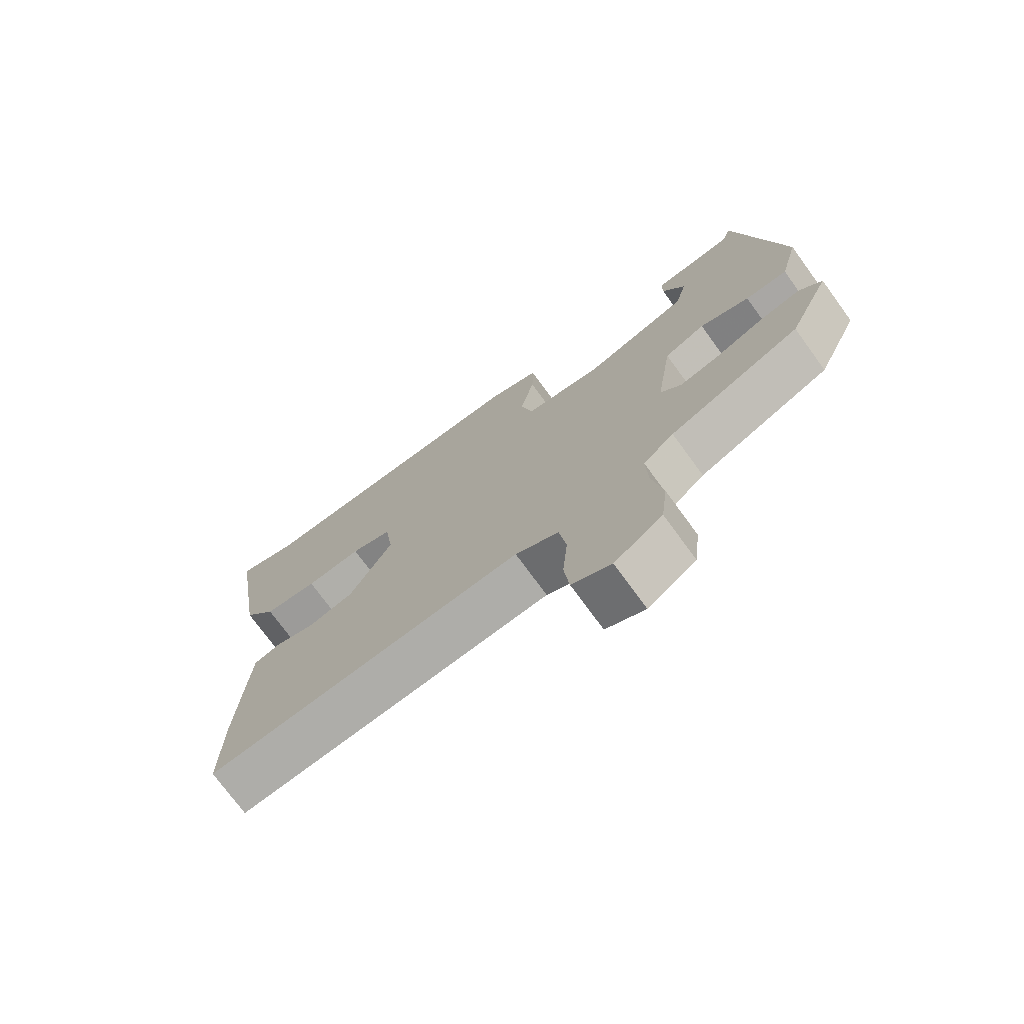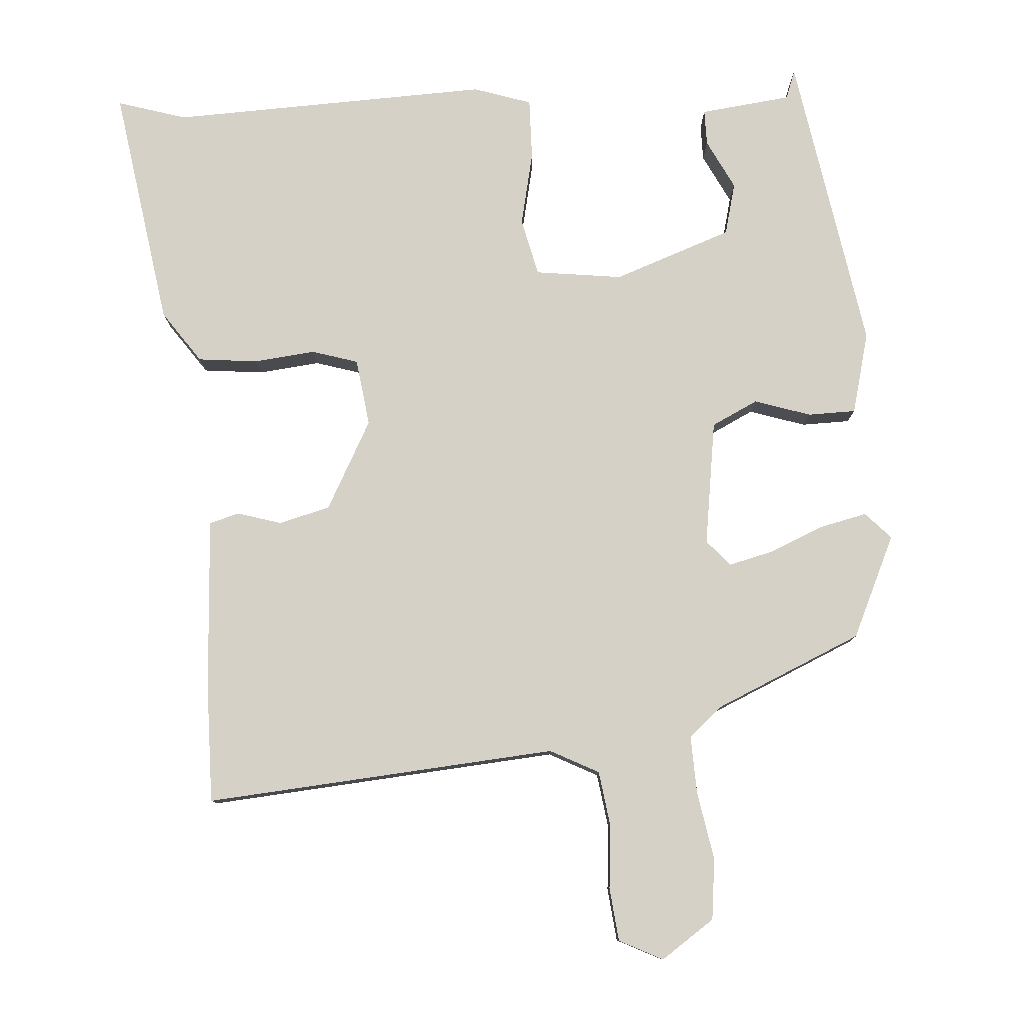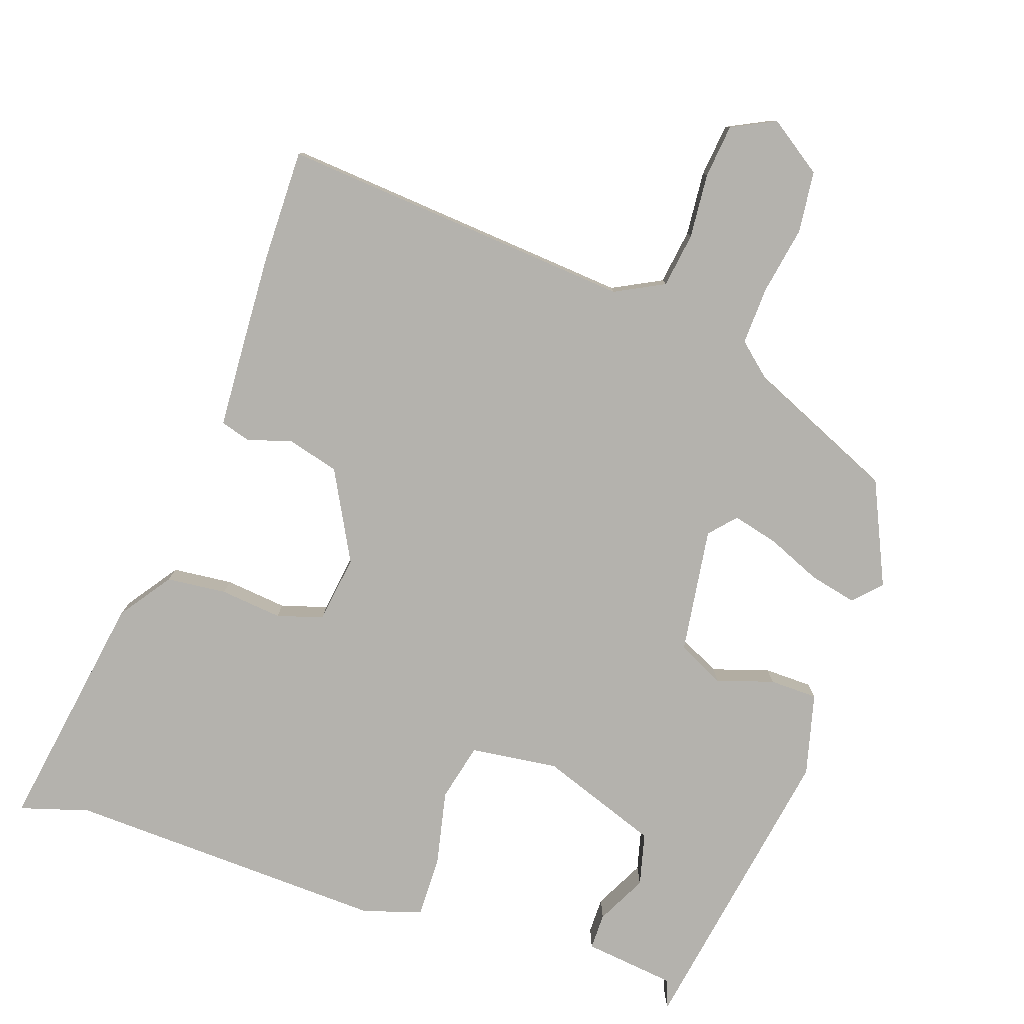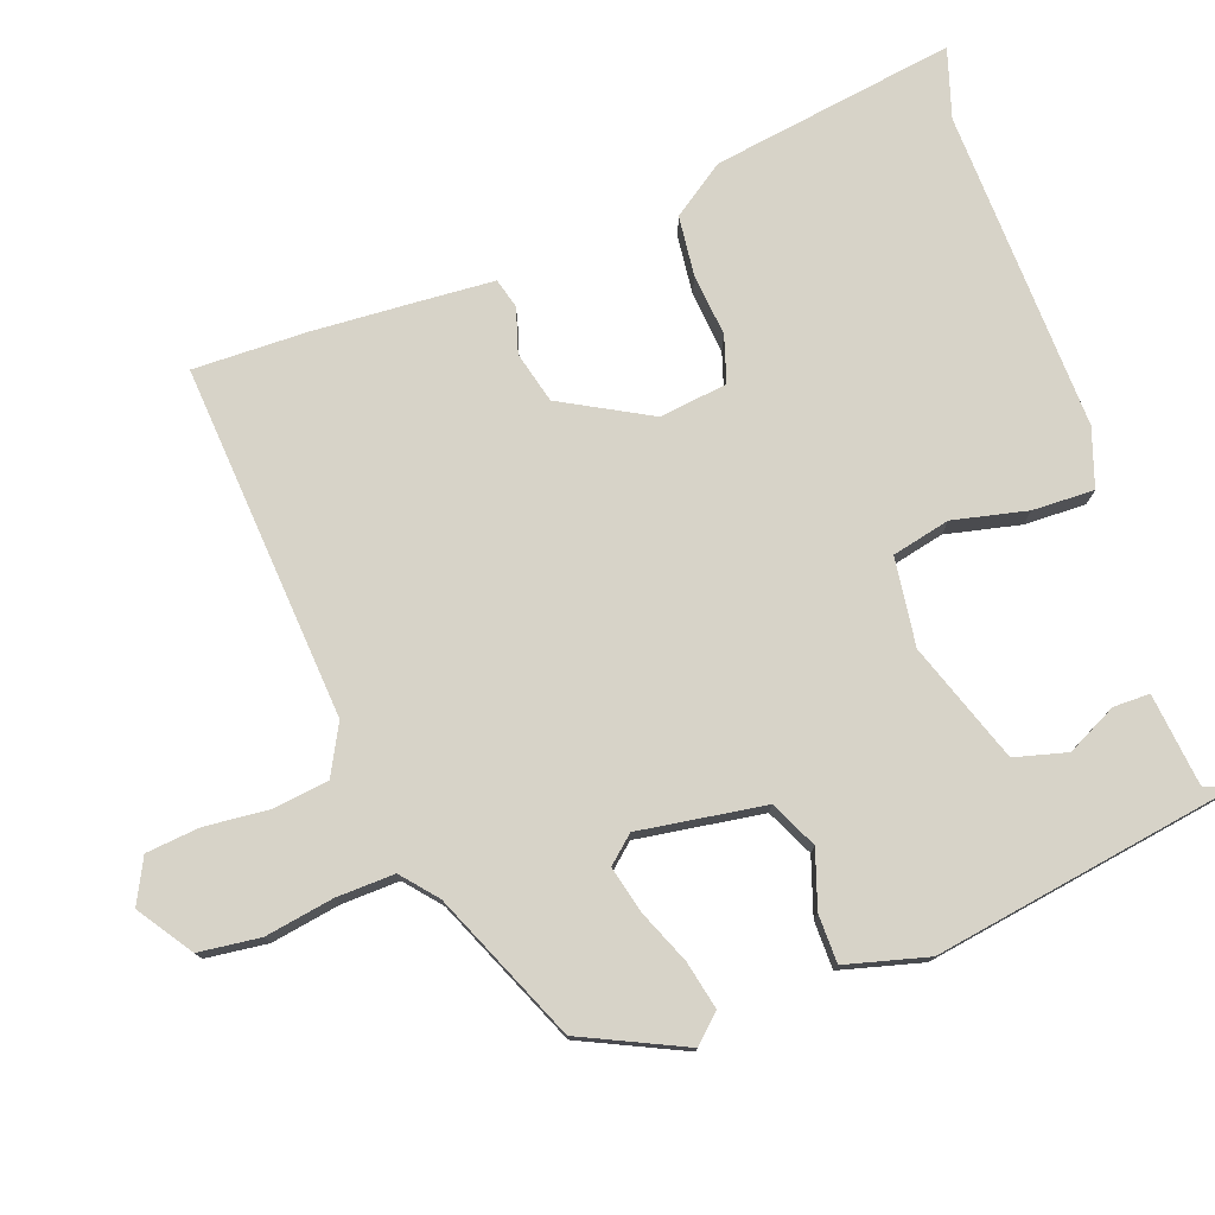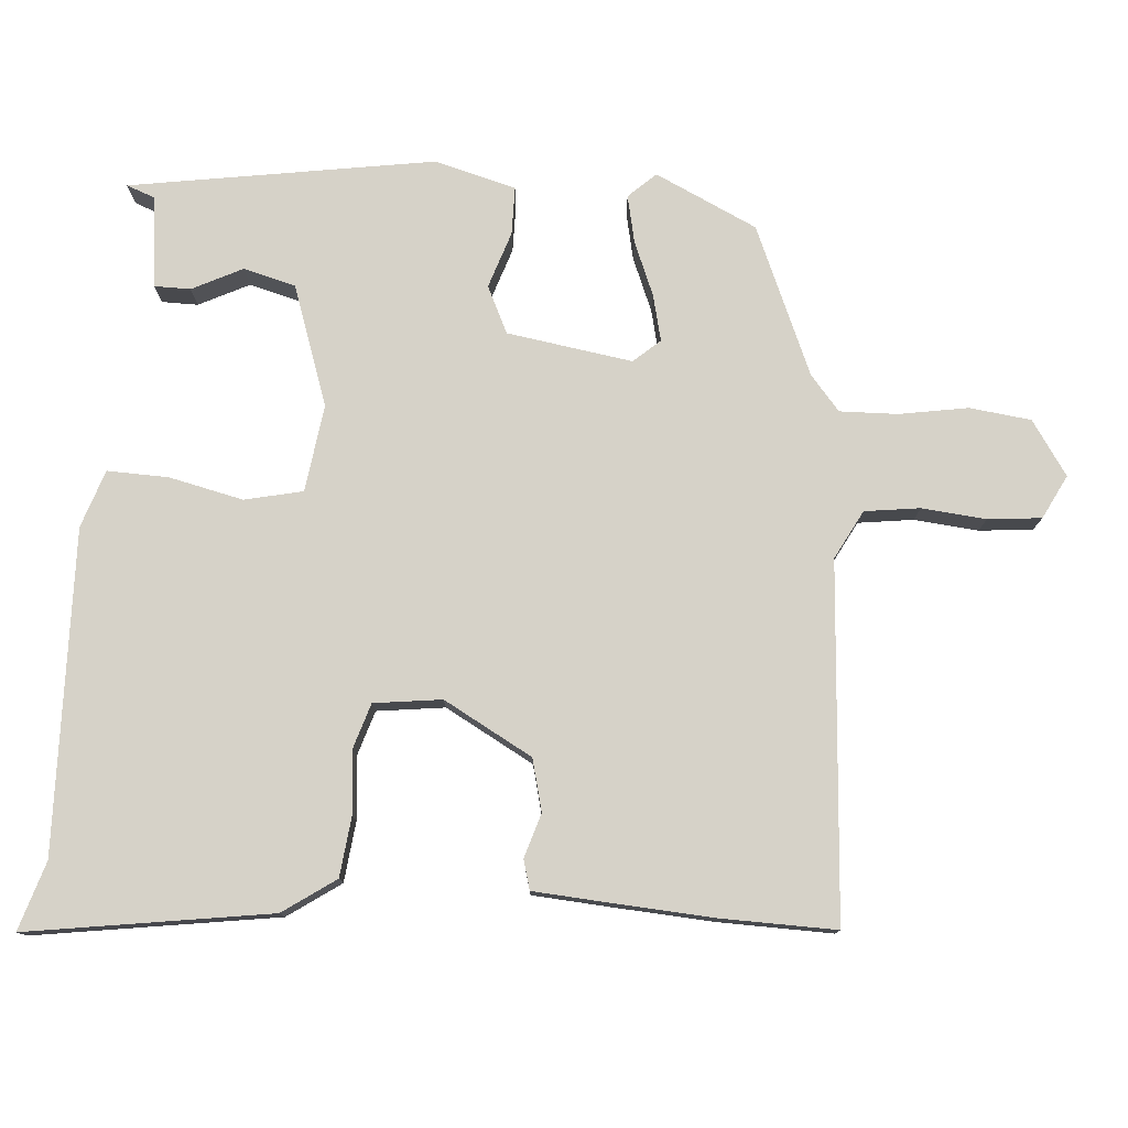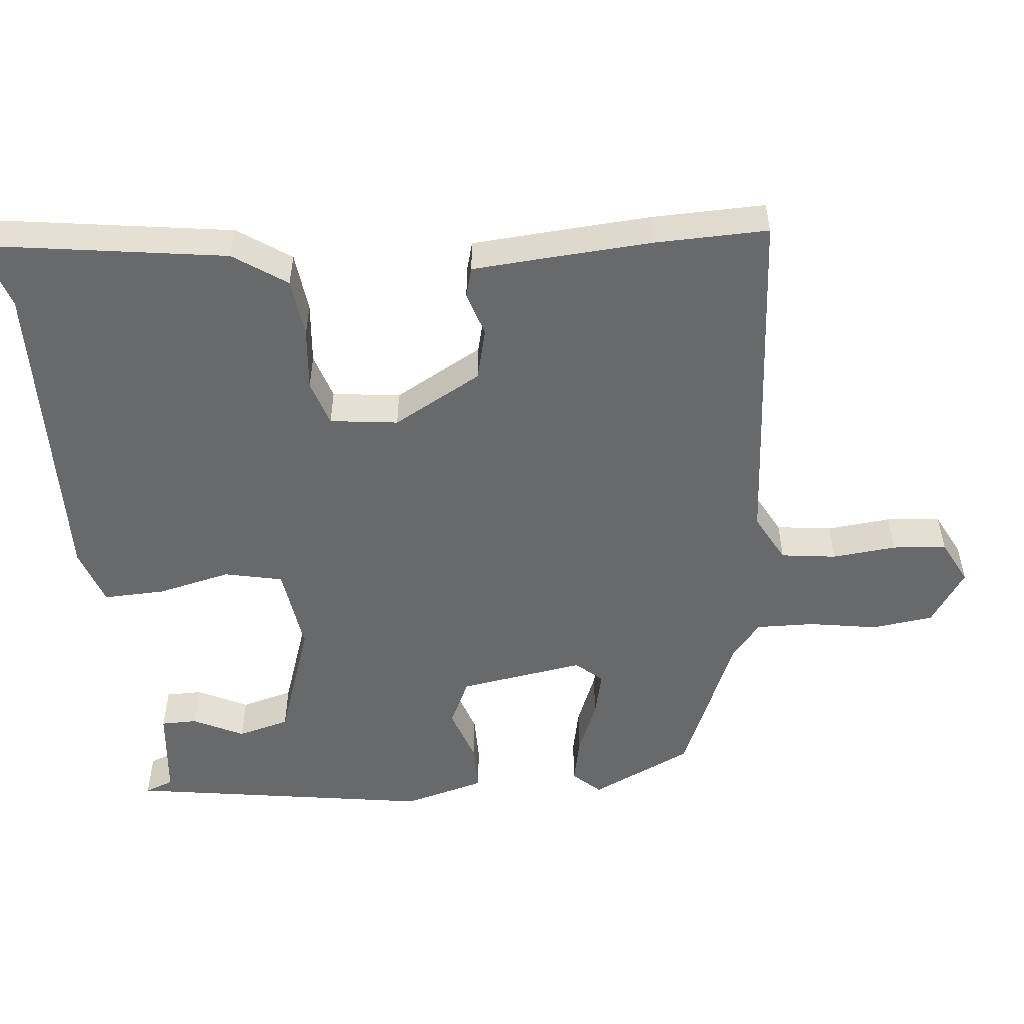
<metadata>
{"format":"obj","ext":"obj","renderer":"f3d","projection":"perspective","resolution":1024,"background":"white","views":[{"elev":-74.1,"azim":-143.9,"up":"+Z"},{"elev":79.7,"azim":176.1,"up":"+Y"},{"elev":-79.6,"azim":160.9,"up":"+Y"},{"elev":76.7,"azim":-109.5,"up":"+Y"},{"elev":77.8,"azim":94.8,"up":"+Y"},{"elev":-52.6,"azim":96.2,"up":"+Y"}]}
</metadata>
<code>
v 0.499 0.07 -0.396
v 0.501 0.07 -0.557
v -0.001 0.07 -0.518
v -0.07 0.07 -0.554
v -0.081 0.07 -0.632
v -0.073 0.07 -0.723
v -0.081 0.07 -0.799
v -0.143 0.07 -0.83
v -0.219 0.07 -0.778
v -0.229 0.07 -0.691
v -0.212 0.07 -0.594
v -0.209 0.07 -0.512
v -0.258 0.07 -0.47
v -0.467 0.07 -0.379
v -0.534 0.07 -0.234
v -0.498 0.07 -0.196
v -0.431 0.07 -0.211
v -0.355 0.07 -0.243
v -0.29 0.07 -0.259
v -0.257 0.07 -0.222
v -0.283 0.07 -0.044
v -0.349 0.07 -0.012
v -0.429 0.07 -0.038
v -0.497 0.07 -0.037
v -0.527 0.07 0.079
v -0.455 0.07 0.509
v -0.44 0.07 0.468
v -0.31 0.07 0.453
v -0.31 0.07 0.402
v -0.346 0.07 0.331
v -0.327 0.07 0.257
v -0.158 0.07 0.197
v -0.034 0.07 0.213
v -0.015 0.07 0.295
v -0.038 0.07 0.4
v -0.04 0.07 0.487
v 0.042 0.07 0.514
v 0.497 0.07 0.499
v 0.595 0.07 0.529
v 0.541 0.07 0.185
v 0.489 0.07 0.111
v 0.404 0.07 0.102
v 0.316 0.07 0.111
v 0.251 0.07 0.091
v 0.238 0.07 -0.005
v 0.306 0.07 -0.131
v 0.379 0.07 -0.15
v 0.442 0.07 -0.131
v 0.484 0.07 -0.143
v 0.491 0.07 -0.254
v 0.499 0 -0.396
v 0.501 0 -0.557
v -0.001 0 -0.518
v -0.07 0 -0.554
v -0.081 0 -0.632
v -0.073 0 -0.723
v -0.081 0 -0.799
v -0.143 0 -0.83
v -0.219 0 -0.778
v -0.229 0 -0.691
v -0.212 0 -0.594
v -0.209 0 -0.512
v -0.258 0 -0.47
v -0.467 0 -0.379
v -0.534 0 -0.234
v -0.498 0 -0.196
v -0.431 0 -0.211
v -0.355 0 -0.243
v -0.29 0 -0.259
v -0.257 0 -0.222
v -0.283 0 -0.044
v -0.349 0 -0.012
v -0.429 0 -0.038
v -0.497 0 -0.037
v -0.527 0 0.079
v -0.455 0 0.509
v -0.44 0 0.468
v -0.31 0 0.453
v -0.31 0 0.402
v -0.346 0 0.331
v -0.327 0 0.257
v -0.158 0 0.197
v -0.034 0 0.213
v -0.015 0 0.295
v -0.038 0 0.4
v -0.04 0 0.487
v 0.042 0 0.514
v 0.497 0 0.499
v 0.595 0 0.529
v 0.541 0 0.185
v 0.489 0 0.111
v 0.404 0 0.102
v 0.316 0 0.111
v 0.251 0 0.091
v 0.238 0 -0.005
v 0.306 0 -0.131
v 0.379 0 -0.15
v 0.442 0 -0.131
v 0.484 0 -0.143
v 0.491 0 -0.254
f 1 2 3
f 50 1 3
f 49 50 3
f 48 49 3
f 47 48 3
f 46 47 3 4
f 45 46 4
f 44 45 4
f 41 42 43
f 40 41 43
f 39 40 43
f 38 39 43
f 38 43 44
f 37 38 44
f 36 37 44
f 35 36 44
f 34 35 44
f 33 34 44 4
f 27 28 29 30
f 27 30 31
f 25 26 27
f 24 25 27
f 23 24 27
f 22 23 27
f 21 22 27 31
f 16 17 18
f 15 16 18
f 14 15 18
f 13 14 18
f 12 13 18 19
f 9 10 11
f 8 9 11
f 7 8 11
f 6 7 11
f 5 6 11
f 5 11 12
f 4 5 12
f 33 4 12
f 32 33 12
f 21 31 32 12
f 12 19 20
f 12 20 21
f 53 52 51
f 53 51 100
f 53 100 99
f 53 99 98
f 53 98 97
f 54 53 97 96
f 54 96 95
f 54 95 94
f 93 92 91
f 93 91 90
f 93 90 89
f 93 89 88
f 94 93 88
f 94 88 87
f 94 87 86
f 94 86 85
f 94 85 84
f 54 94 84 83
f 80 79 78 77
f 81 80 77
f 77 76 75
f 77 75 74
f 77 74 73
f 77 73 72
f 81 77 72 71
f 68 67 66
f 68 66 65
f 68 65 64
f 68 64 63
f 69 68 63 62
f 61 60 59
f 61 59 58
f 61 58 57
f 61 57 56
f 61 56 55
f 62 61 55
f 62 55 54
f 62 54 83
f 62 83 82
f 62 82 81 71
f 70 69 62
f 71 70 62
f 1 51 52 2
f 2 52 53 3
f 3 53 54 4
f 4 54 55 5
f 5 55 56 6
f 6 56 57 7
f 7 57 58 8
f 8 58 59 9
f 9 59 60 10
f 10 60 61 11
f 11 61 62 12
f 12 62 63 13
f 13 63 64 14
f 14 64 65 15
f 15 65 66 16
f 16 66 67 17
f 17 67 68 18
f 18 68 69 19
f 19 69 70 20
f 20 70 71 21
f 21 71 72 22
f 22 72 73 23
f 23 73 74 24
f 24 74 75 25
f 25 75 76 26
f 26 76 77 27
f 27 77 78 28
f 28 78 79 29
f 29 79 80 30
f 30 80 81 31
f 31 81 82 32
f 32 82 83 33
f 33 83 84 34
f 34 84 85 35
f 35 85 86 36
f 36 86 87 37
f 37 87 88 38
f 38 88 89 39
f 39 89 90 40
f 40 90 91 41
f 41 91 92 42
f 42 92 93 43
f 43 93 94 44
f 44 94 95 45
f 45 95 96 46
f 46 96 97 47
f 47 97 98 48
f 48 98 99 49
f 49 99 100 50
f 50 100 51 1

</code>
